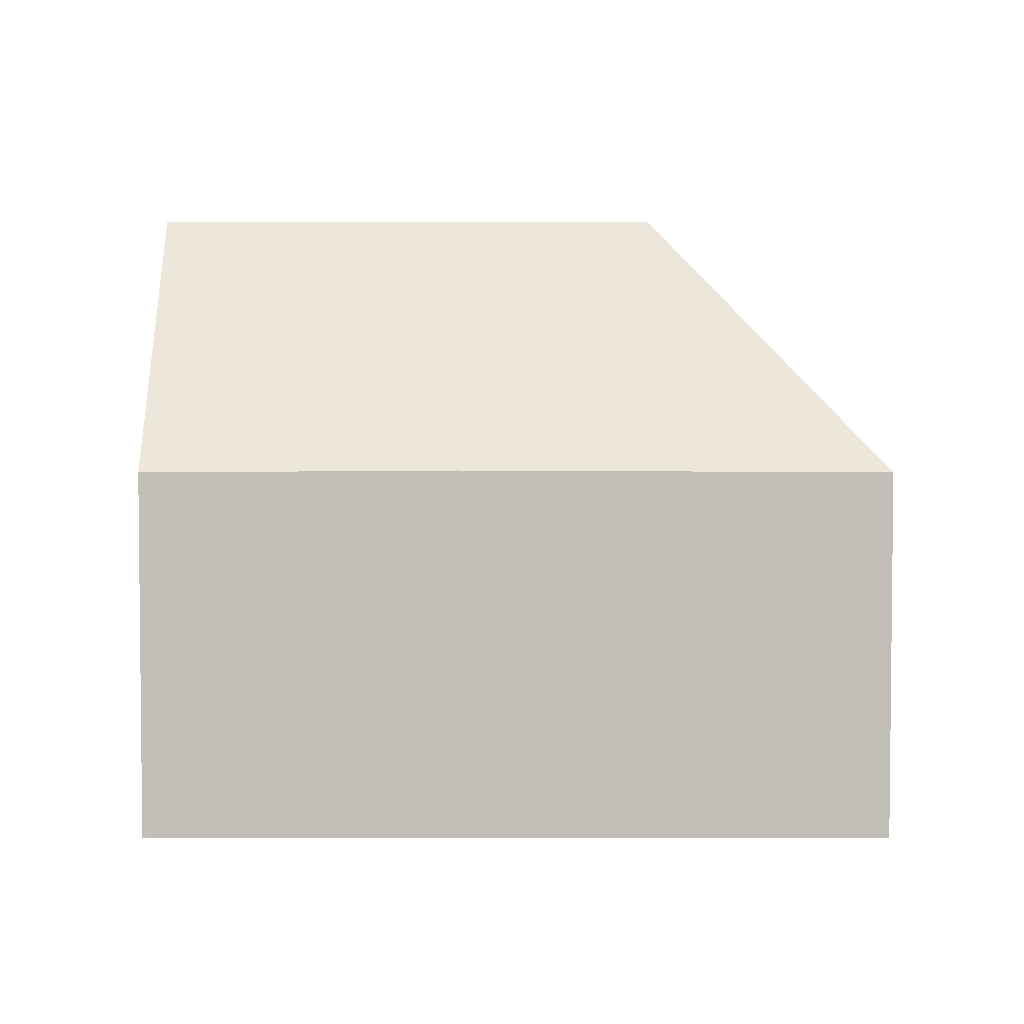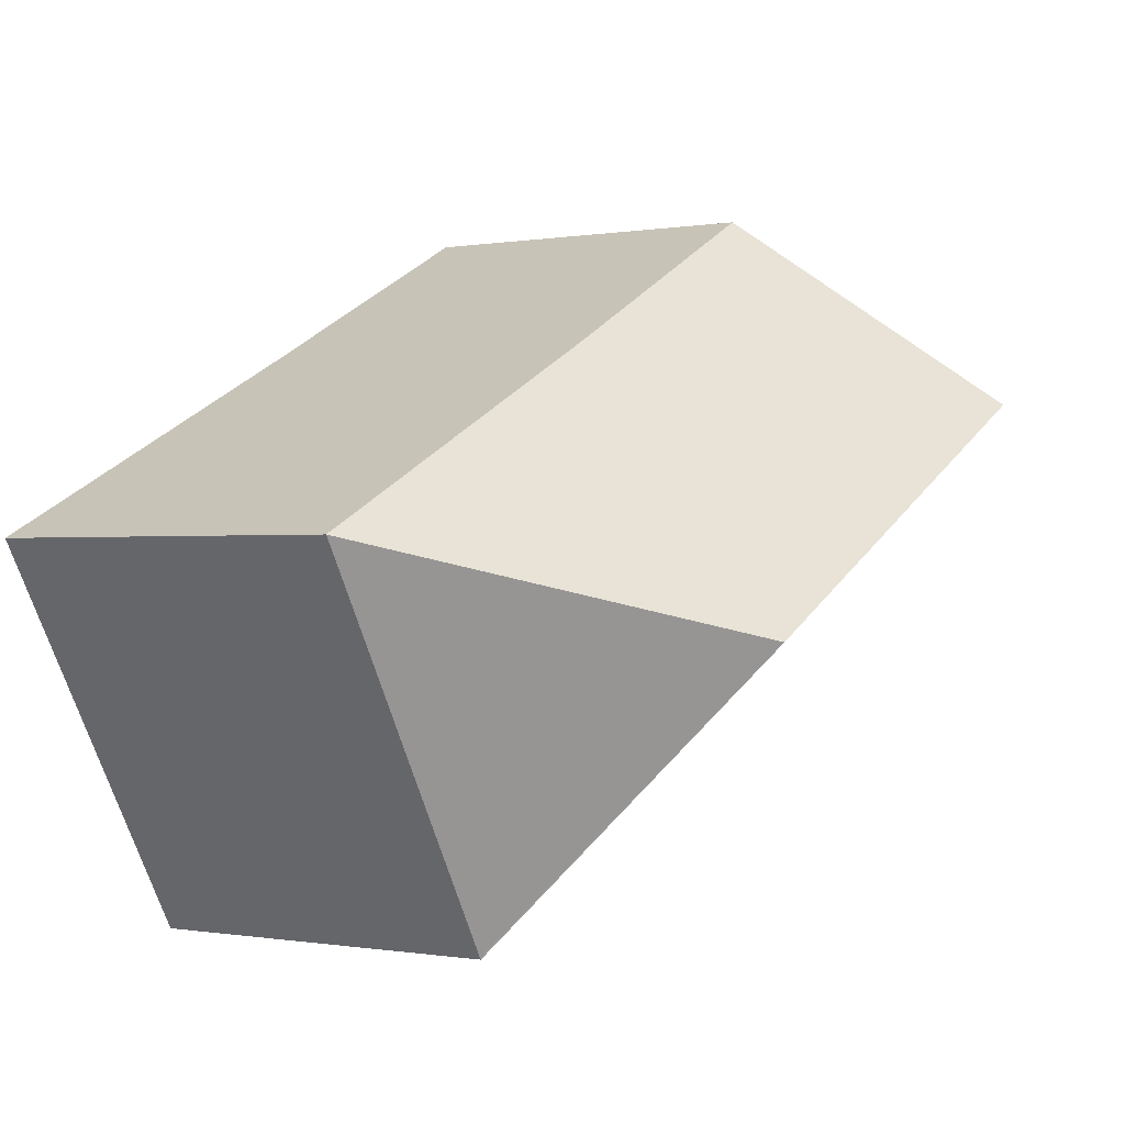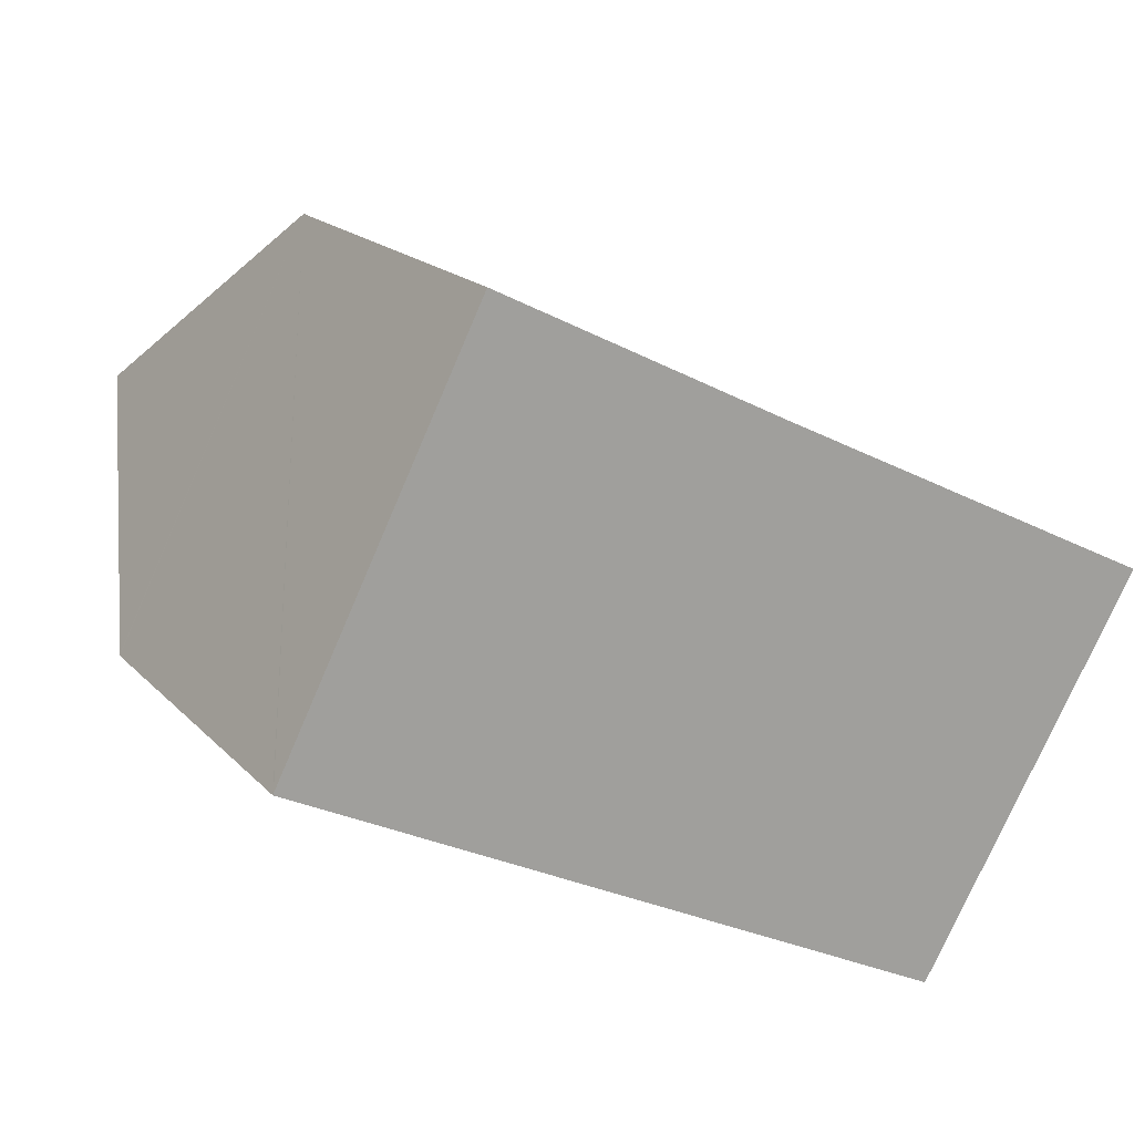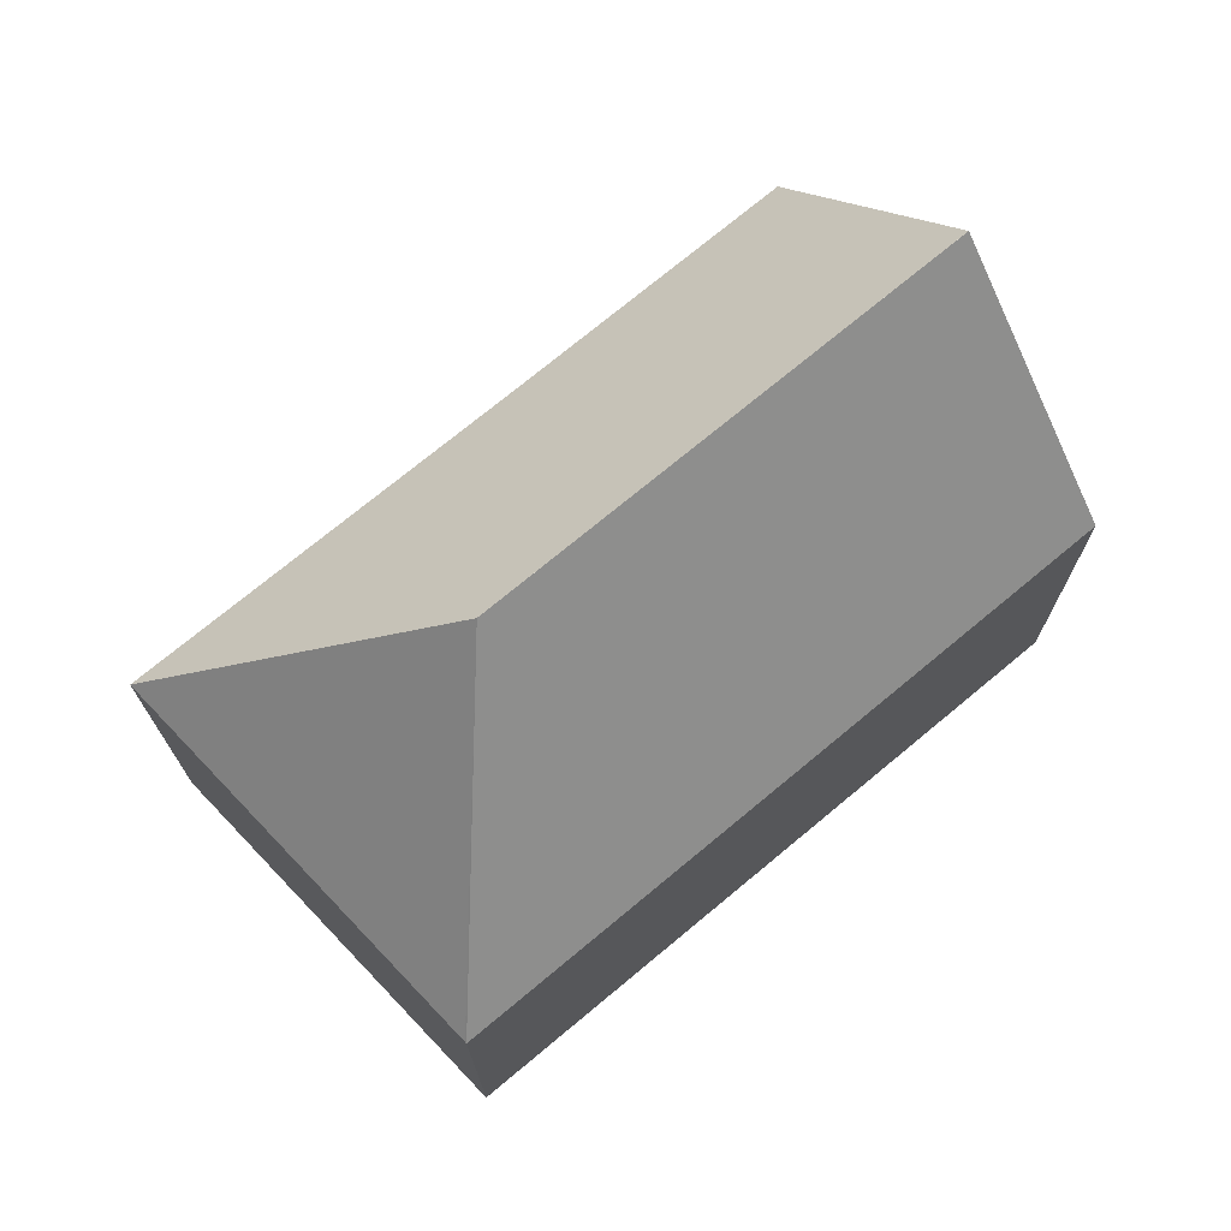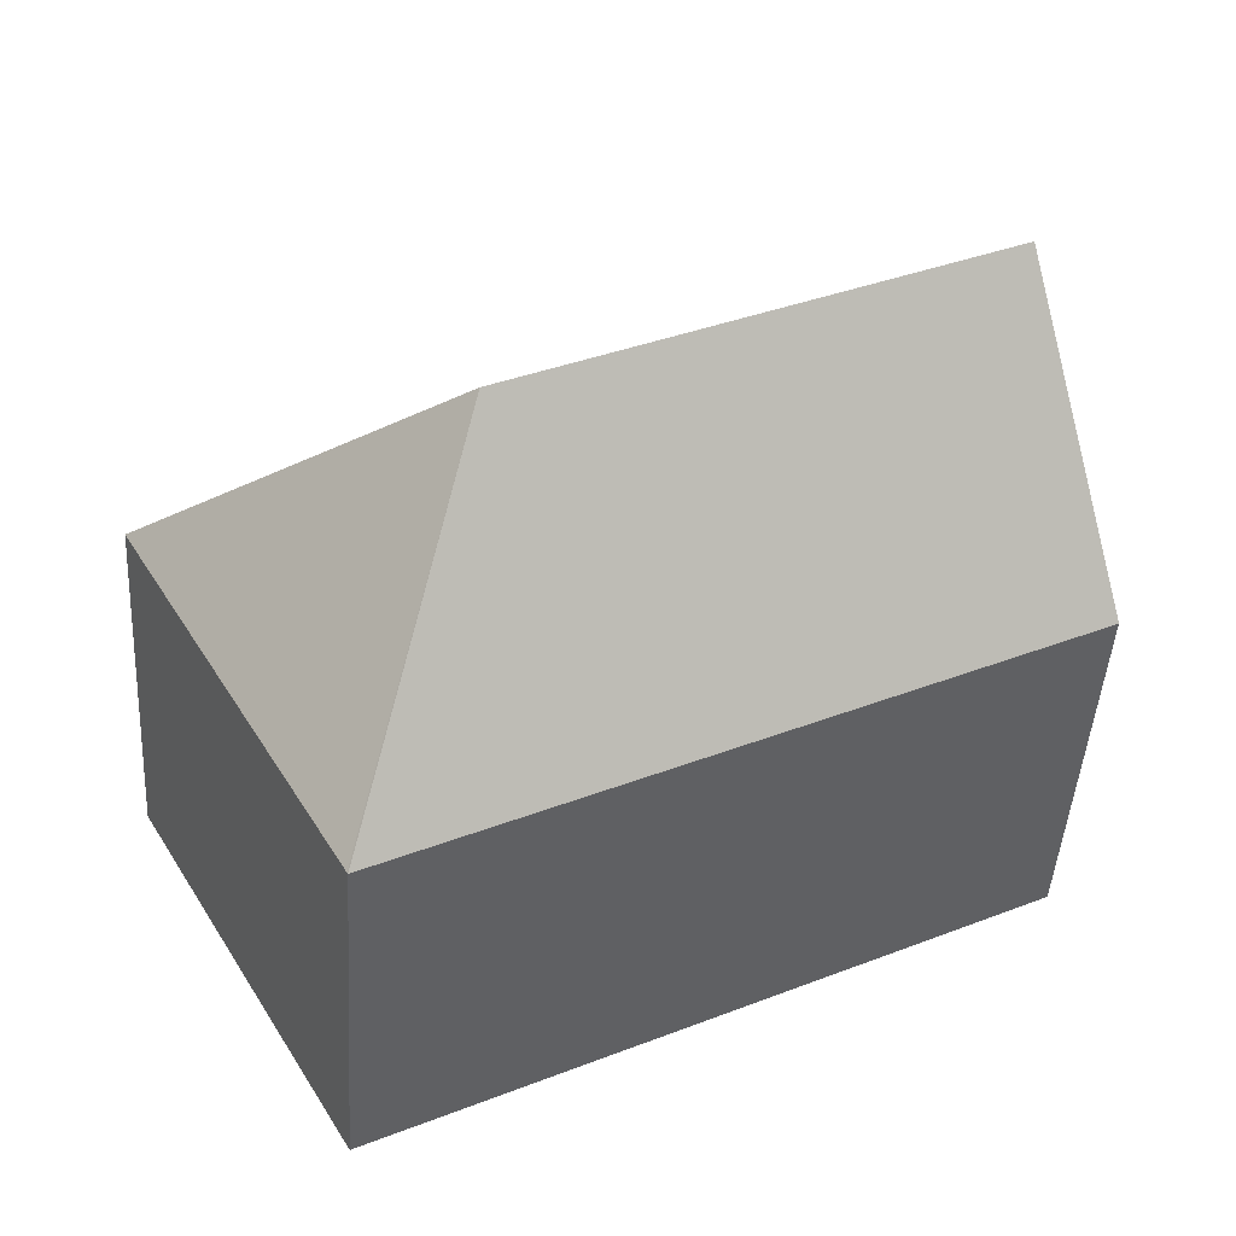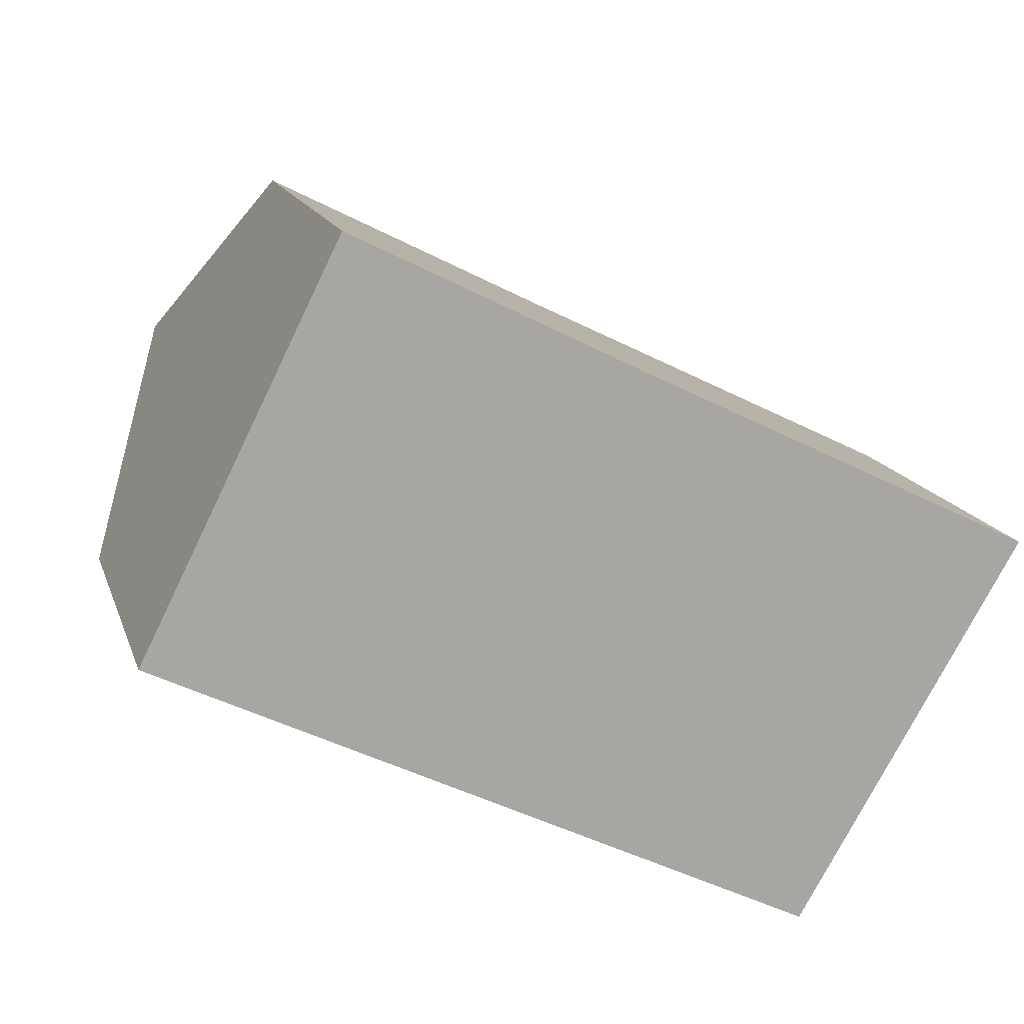
<metadata>
{"format":"obj","ext":"obj","renderer":"f3d","projection":"perspective","resolution":1024,"background":"white","views":[{"elev":3.9,"azim":26.2,"up":"+Y"},{"elev":-0.3,"azim":123.4,"up":"+Z"},{"elev":17.9,"azim":-28.3,"up":"+Z"},{"elev":73.0,"azim":166.6,"up":"+Y"},{"elev":-45.8,"azim":176.4,"up":"+Z"},{"elev":15.2,"azim":-15.2,"up":"+Z"}]}
</metadata>
<code>
v  11.83 13.22 -0.764
v  18.24 7.746 1.155
v  13.64 7.745 -6.719
v  10.06 7.785 5.178
v  2.113 13.22 4.056
v  4.422 7.748 8.008
v  4.079 7.746 8.18
v  2.04 13.22 4.092
v  13.62 7.748 -6.751
v  0.013 7.777 0.027
v  0 7.741 4.74e-16
v  1.494 11.76 2.996
v  13.62 4.134e-16 -6.751
v  0 0 0
v  0.013 -1.653e-18 0.027
v  2.04 -2.506e-16 4.092
v  4.079 -5.009e-16 8.18
v  1.494 -1.835e-16 2.996
v  4.422 -4.903e-16 8.008
v  10.06 -3.171e-16 5.178
v  18.24 -7.072e-17 1.155
v  13.64 4.114e-16 -6.719
g defaultobject
f 1 2 3
f 1 4 2
f 4 1 5
f 4 5 6
f 6 5 7
f 7 5 8
f 1 3 9
f 10 9 11
f 9 10 1
f 1 10 12
f 1 12 8
f 1 8 5
f 13 11 9
f 11 13 14
f 12 7 8
f 7 12 10
f 7 10 11
f 7 11 14
f 7 14 15
f 7 15 16
f 7 16 17
f 16 15 18
f 17 6 7
f 6 17 4
f 4 17 2
f 2 17 19
f 2 19 20
f 2 20 21
f 21 3 2
f 3 21 22
f 3 22 9
f 9 22 13
f 16 19 17
f 19 16 20
f 20 16 18
f 20 18 15
f 20 15 14
f 20 14 13
f 20 13 21
f 21 13 22

</code>
